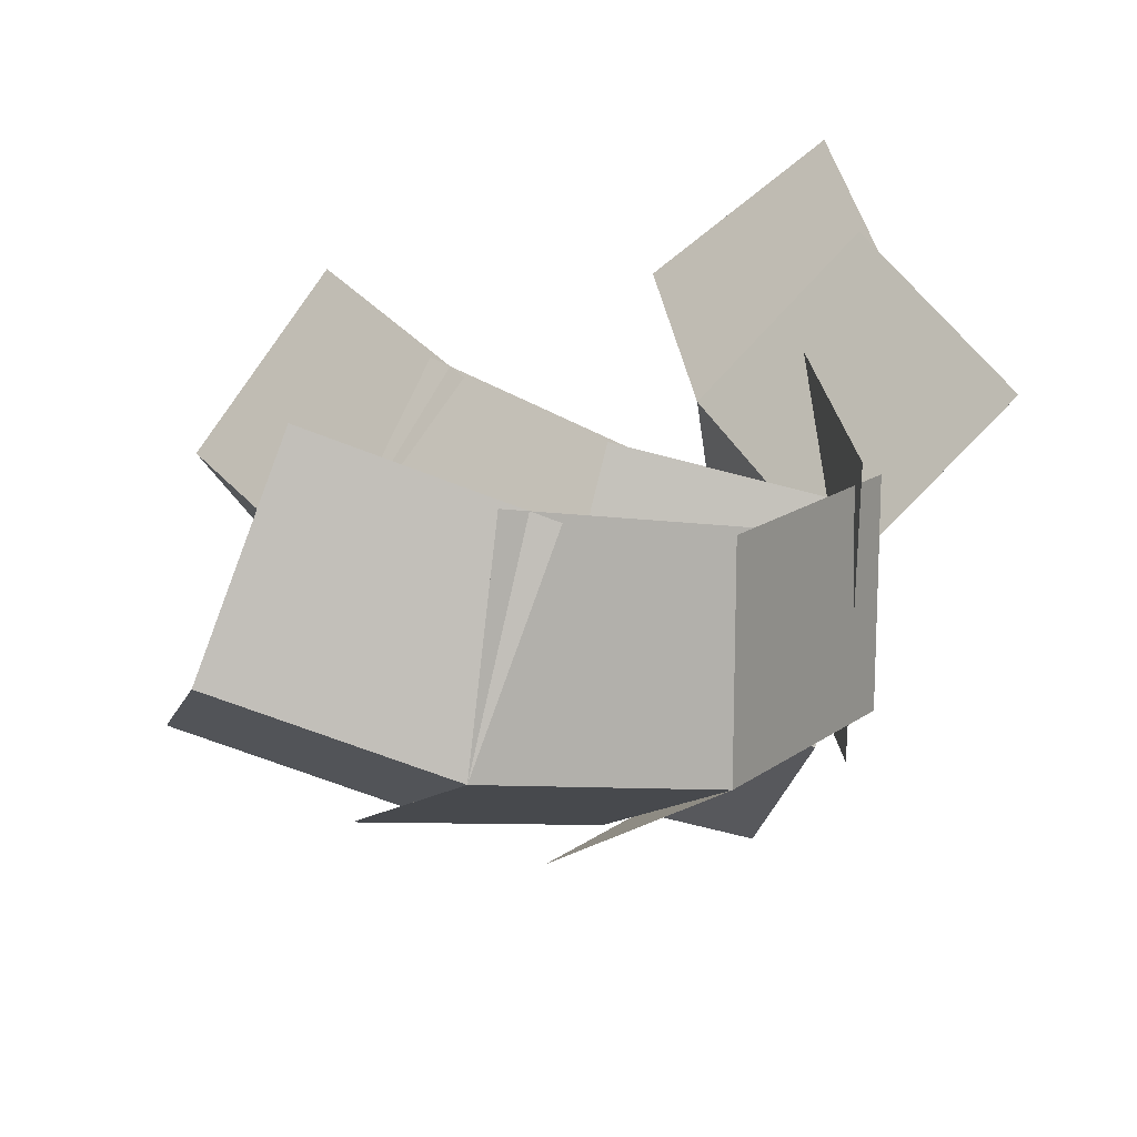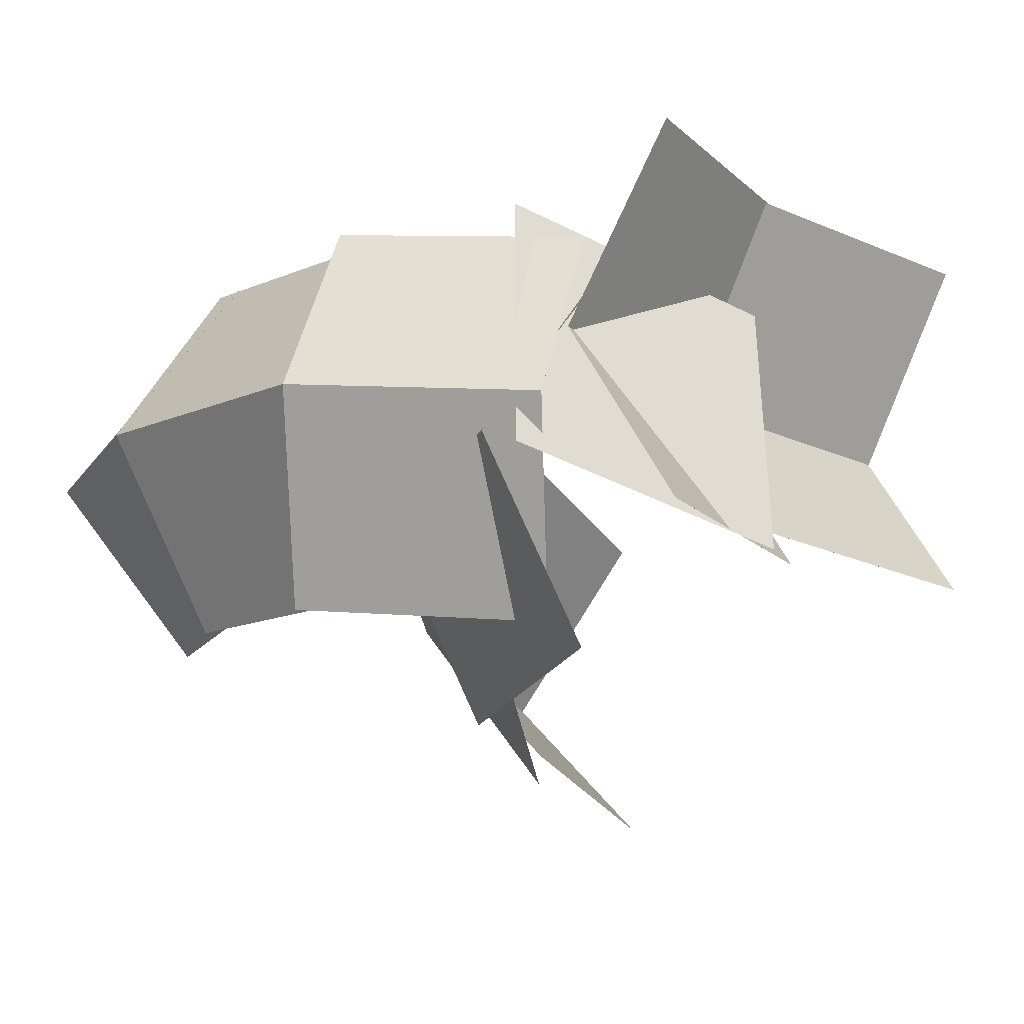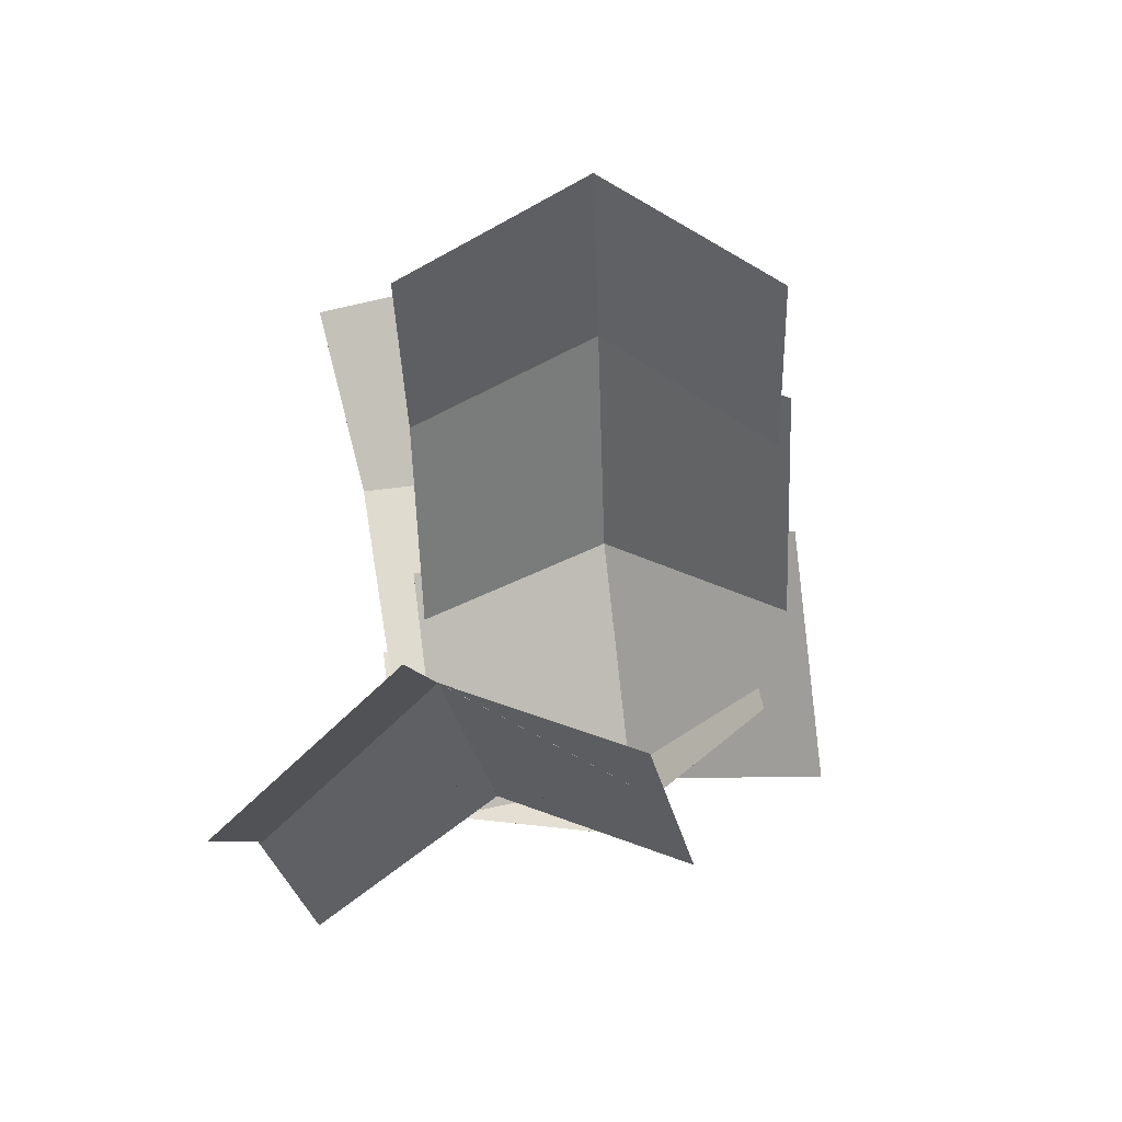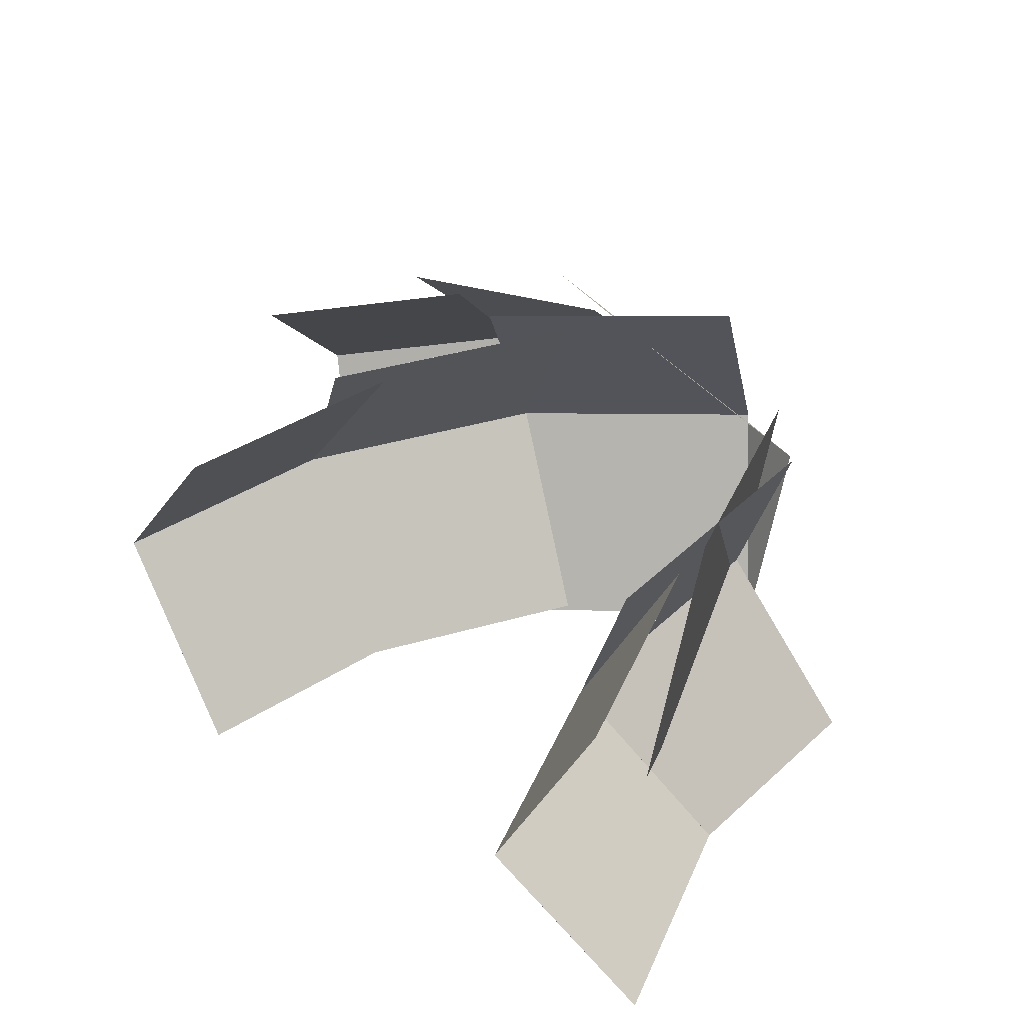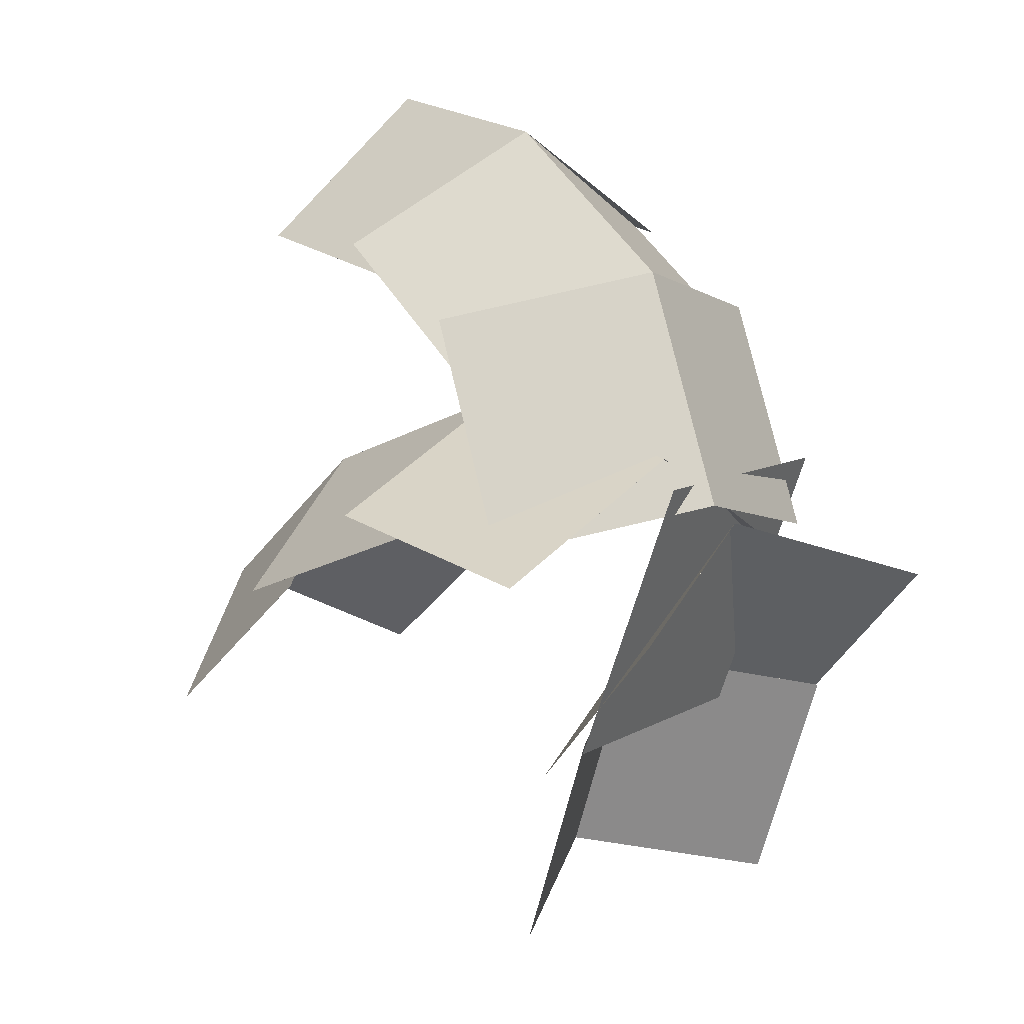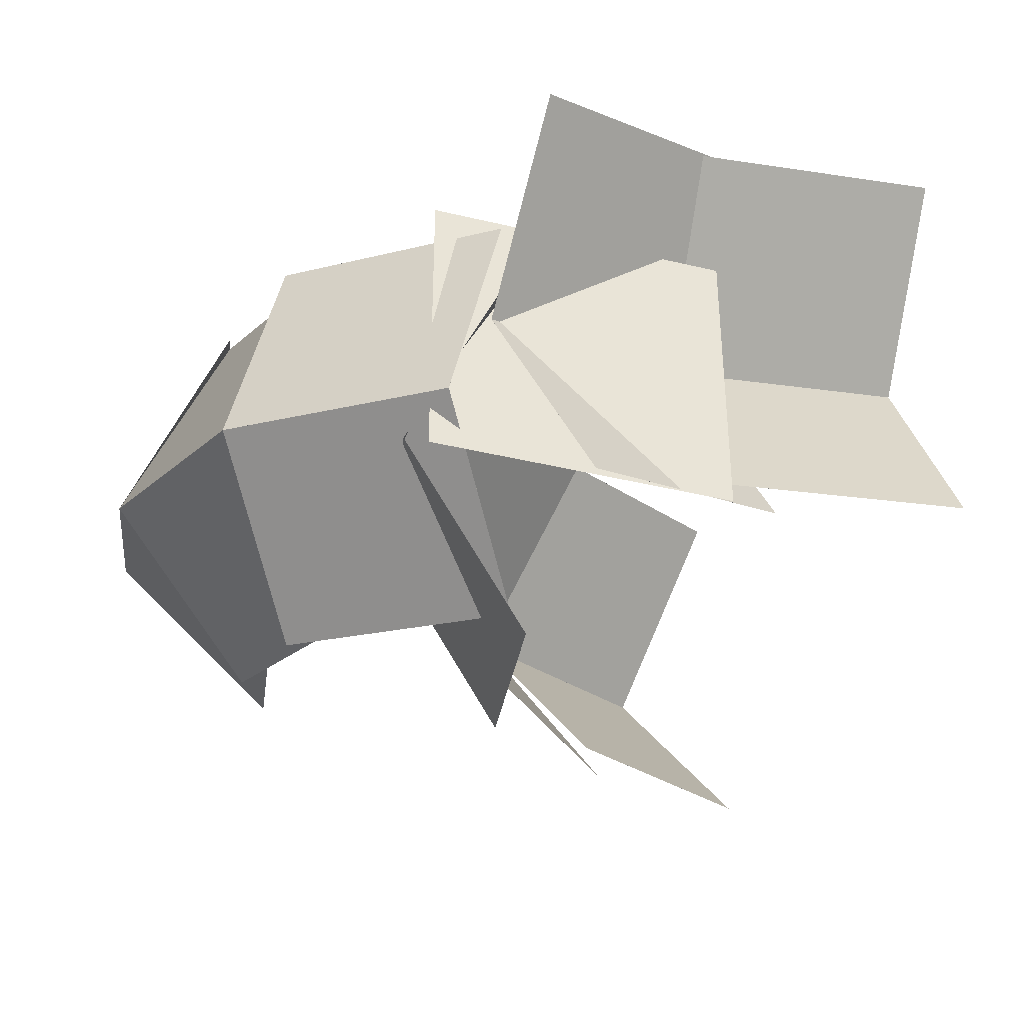
<metadata>
{"format":"obj","ext":"obj","renderer":"f3d","projection":"perspective","resolution":1024,"background":"white","views":[{"elev":28.4,"azim":-168.0,"up":"+Z"},{"elev":-38.6,"azim":-103.1,"up":"+Z"},{"elev":-75.1,"azim":81.6,"up":"+Y"},{"elev":-55.0,"azim":171.0,"up":"+Y"},{"elev":8.4,"azim":-148.2,"up":"+Y"},{"elev":-39.7,"azim":-86.6,"up":"+Z"}]}
</metadata>
<code>
o cube.464
v -0.5213 0.4082 1.788
v -0.5213 0.4081 1.788
v 0.2776 -0.4134 2.152
v 0.2776 -0.4135 2.152
v 0.9492 -0.1016 1.382
v 0.9492 -0.1016 1.382
v 0.1503 0.72 1.018
v 0.1503 0.72 1.018
v 0.5617 -0.3517 0.2133
v 0.07435 0.9874 0.2133
v 0.5617 -0.3517 1.683
v 0.07435 0.9874 1.683
v 0.07429 0.9874 0.2133
v 0.5617 -0.3517 0.2133
v 0.07429 0.9874 1.683
v 0.5617 -0.3517 1.683
v -0.0274 0.8943 0.4361
v -0.02737 0.8943 0.4362
v 0.4331 1.984 0.6509
v 0.4332 1.984 0.6509
v 1.263 1.758 0.01672
v 1.263 1.758 0.01677
v 0.8027 0.6685 -0.198
v 0.8027 0.6685 -0.198
v 0.02037 0.6685 1.48
v 0.02043 0.6685 1.48
v 0.4809 1.758 1.694
v 0.481 1.758 1.694
v 0.4331 1.984 0.6509
v 0.4332 1.984 0.6509
v -0.0274 0.8943 0.4361
v -0.02734 0.8943 0.4361
v 0.4331 1.984 0.6509
v 0.4331 1.984 0.6509
v 1.363 2.67 0.9842
v 1.363 2.67 0.9842
v 2.01 2.1 0.3531
v 2.01 2.1 0.3532
v 1.08 1.414 0.01985
v 1.08 1.414 0.0199
v 0.4016 1.552 1.628
v 0.4016 1.552 1.628
v 1.331 2.238 1.961
v 1.331 2.238 1.961
v 1.363 2.67 0.9842
v 1.363 2.67 0.9842
v 0.4331 1.984 0.6509
v 0.4332 1.984 0.6509
v 1.363 2.67 0.9842
v 1.363 2.67 0.9842
v 2.379 2.861 1.397
v 2.379 2.861 1.397
v 2.784 2.122 0.74
v 2.784 2.122 0.74
v 1.768 1.931 0.3275
v 1.768 1.931 0.3275
v 1.102 2.137 1.873
v 1.102 2.137 1.873
v 2.118 2.328 2.286
v 2.118 2.328 2.286
v 2.379 2.861 1.397
v 2.379 2.861 1.397
v 1.363 2.67 0.9842
v 1.363 2.67 0.9841
v 0.1503 0.72 1.018
v 0.1503 0.72 1.018
v 0.9492 -0.1016 1.382
v 0.9492 -0.1016 1.382
v 0.9107 -0.5651 0.4193
v 0.9107 -0.5651 0.4193
v 0.1118 0.2566 0.05552
v 0.1118 0.2565 0.05554
v 0.9492 -0.1016 1.382
v 0.9492 -0.1016 1.382
v 1.365 -1.22 1.53
v 1.365 -1.22 1.53
v 1.065 -1.464 0.5339
v 1.065 -1.464 0.5339
v 0.6485 -0.3457 0.3855
v 0.6484 -0.3457 0.3855
v 0.1532 -0.3072 2.065
v 0.1532 -0.3072 2.064
v 0.5694 -1.425 2.213
v 0.5693 -1.425 2.213
v 1.365 -1.22 1.53
v 1.365 -1.22 1.53
v 0.9492 -0.1016 1.382
v 0.9492 -0.1016 1.382
v 0.04827 0.5871 1.269
v 0.04828 0.5871 1.269
v 1.192 0.7959 1.575
v 1.192 0.7959 1.575
v 1.342 1.322 0.6573
v 1.342 1.322 0.6573
v 0.1982 1.113 0.3509
v 0.1982 1.113 0.3509
v 0.1982 1.113 0.3509
v 0.1982 1.113 0.3509
v 1.342 1.322 0.6573
v 1.342 1.322 0.6573
v 1.671 0.7959 -0.2127
v 1.671 0.7958 -0.2127
v 0.5274 0.5871 -0.5192
v 0.5274 0.587 -0.5191
v 1.342 1.322 0.6574
v 1.342 1.322 0.6574
v 2.453 0.9103 0.8611
v 2.453 0.9102 0.8611
v 2.398 0.3212 -0.02893
v 2.398 0.3211 -0.0289
v 1.287 0.7331 -0.2327
v 1.287 0.733 -0.2326
v 0.9805 0.7596 1.491
v 0.9805 0.7595 1.491
v 2.092 0.3477 1.695
v 2.092 0.3476 1.695
v 2.453 0.9103 0.8611
v 2.453 0.9102 0.8611
v 1.342 1.322 0.6574
v 1.342 1.322 0.6573
v 2.453 0.9103 0.8611
v 2.453 0.9103 0.8612
v 3.29 0.1942 1.021
v 3.29 0.1942 1.021
v 2.997 -0.3441 0.1455
v 2.997 -0.3441 0.1455
v 2.16 0.372 -0.01432
v 2.16 0.372 -0.01429
v 1.91 0.4543 1.661
v 1.91 0.4542 1.661
v 2.748 -0.2618 1.821
v 2.748 -0.2619 1.821
v 3.29 0.1942 1.021
v 3.29 0.1942 1.021
v 2.453 0.9103 0.8611
v 2.453 0.9103 0.8611
f 1 2 3
f 2 4 3
f 5 6 7
f 6 8 7
f 5 7 3
f 7 1 3
f 8 6 2
f 6 4 2
f 7 8 1
f 8 2 1
f 3 4 5
f 4 6 5
f 65 66 67
f 66 68 67
f 69 70 71
f 70 72 71
f 69 71 67
f 71 65 67
f 72 70 66
f 70 68 66
f 71 72 65
f 72 66 65
f 67 68 69
f 68 70 69
f 73 74 75
f 74 76 75
f 77 78 79
f 78 80 79
f 77 79 75
f 79 73 75
f 80 78 74
f 78 76 74
f 79 80 73
f 80 74 73
f 75 76 77
f 76 78 77
f 81 82 83
f 82 84 83
f 85 86 87
f 86 88 87
f 85 87 83
f 87 81 83
f 88 86 82
f 86 84 82
f 87 88 81
f 88 82 81
f 83 84 85
f 84 86 85
f 9 10 11
f 10 12 11
f 13 14 15
f 14 16 15
f 17 18 19
f 18 20 19
f 21 22 23
f 22 24 23
f 21 23 19
f 23 17 19
f 24 22 18
f 22 20 18
f 23 24 17
f 24 18 17
f 19 20 21
f 20 22 21
f 25 26 27
f 26 28 27
f 29 30 31
f 30 32 31
f 29 31 27
f 31 25 27
f 32 30 26
f 30 28 26
f 31 32 25
f 32 26 25
f 27 28 29
f 28 30 29
f 33 34 35
f 34 36 35
f 37 38 39
f 38 40 39
f 37 39 35
f 39 33 35
f 40 38 34
f 38 36 34
f 39 40 33
f 40 34 33
f 35 36 37
f 36 38 37
f 41 42 43
f 42 44 43
f 45 46 47
f 46 48 47
f 45 47 43
f 47 41 43
f 48 46 42
f 46 44 42
f 47 48 41
f 48 42 41
f 43 44 45
f 44 46 45
f 49 50 51
f 50 52 51
f 53 54 55
f 54 56 55
f 53 55 51
f 55 49 51
f 56 54 50
f 54 52 50
f 55 56 49
f 56 50 49
f 51 52 53
f 52 54 53
f 57 58 59
f 58 60 59
f 61 62 63
f 62 64 63
f 61 63 59
f 63 57 59
f 64 62 58
f 62 60 58
f 63 64 57
f 64 58 57
f 59 60 61
f 60 62 61
f 89 90 91
f 90 92 91
f 93 94 95
f 94 96 95
f 93 95 91
f 95 89 91
f 96 94 90
f 94 92 90
f 95 96 89
f 96 90 89
f 91 92 93
f 92 94 93
f 97 98 99
f 98 100 99
f 101 102 103
f 102 104 103
f 101 103 99
f 103 97 99
f 104 102 98
f 102 100 98
f 103 104 97
f 104 98 97
f 99 100 101
f 100 102 101
f 105 106 107
f 106 108 107
f 109 110 111
f 110 112 111
f 109 111 107
f 111 105 107
f 112 110 106
f 110 108 106
f 111 112 105
f 112 106 105
f 107 108 109
f 108 110 109
f 113 114 115
f 114 116 115
f 117 118 119
f 118 120 119
f 117 119 115
f 119 113 115
f 120 118 114
f 118 116 114
f 119 120 113
f 120 114 113
f 115 116 117
f 116 118 117
f 121 122 123
f 122 124 123
f 125 126 127
f 126 128 127
f 125 127 123
f 127 121 123
f 128 126 122
f 126 124 122
f 127 128 121
f 128 122 121
f 123 124 125
f 124 126 125
f 129 130 131
f 130 132 131
f 133 134 135
f 134 136 135
f 133 135 131
f 135 129 131
f 136 134 130
f 134 132 130
f 135 136 129
f 136 130 129
f 131 132 133
f 132 134 133

</code>
